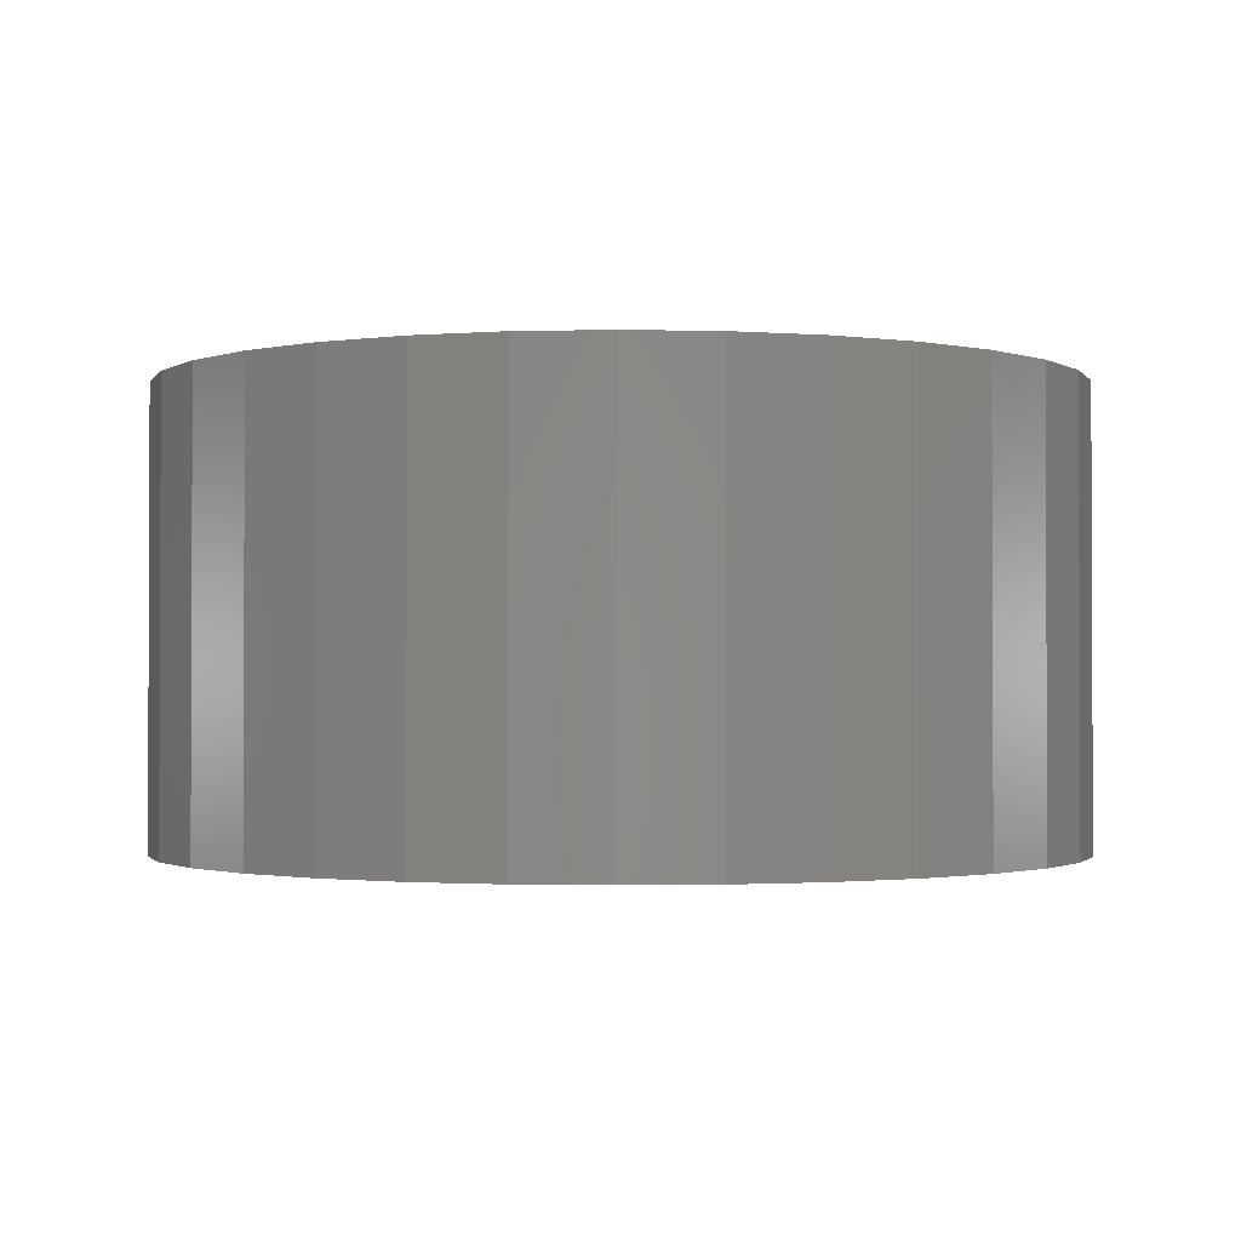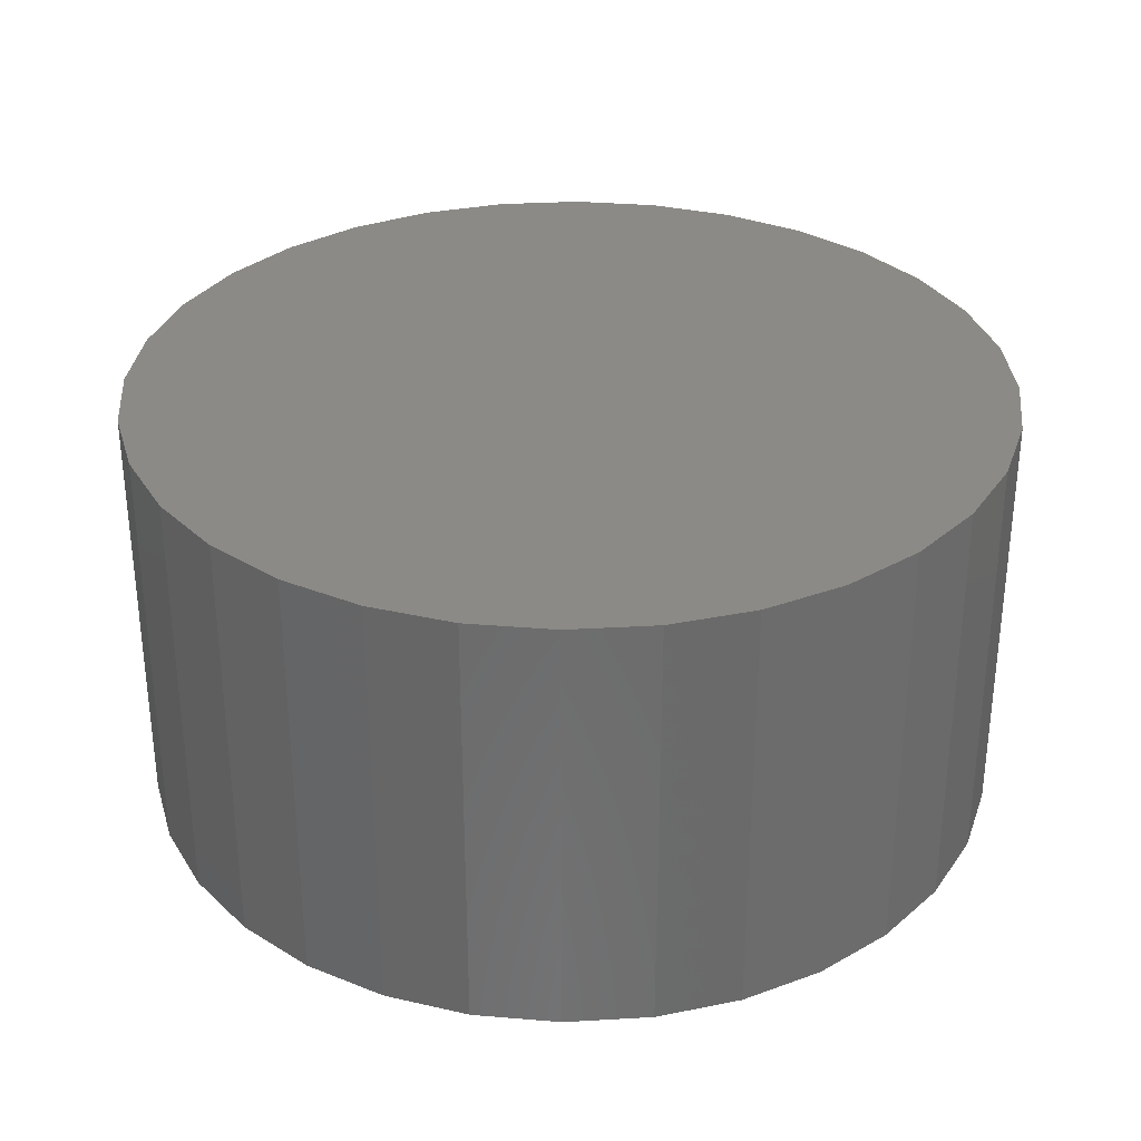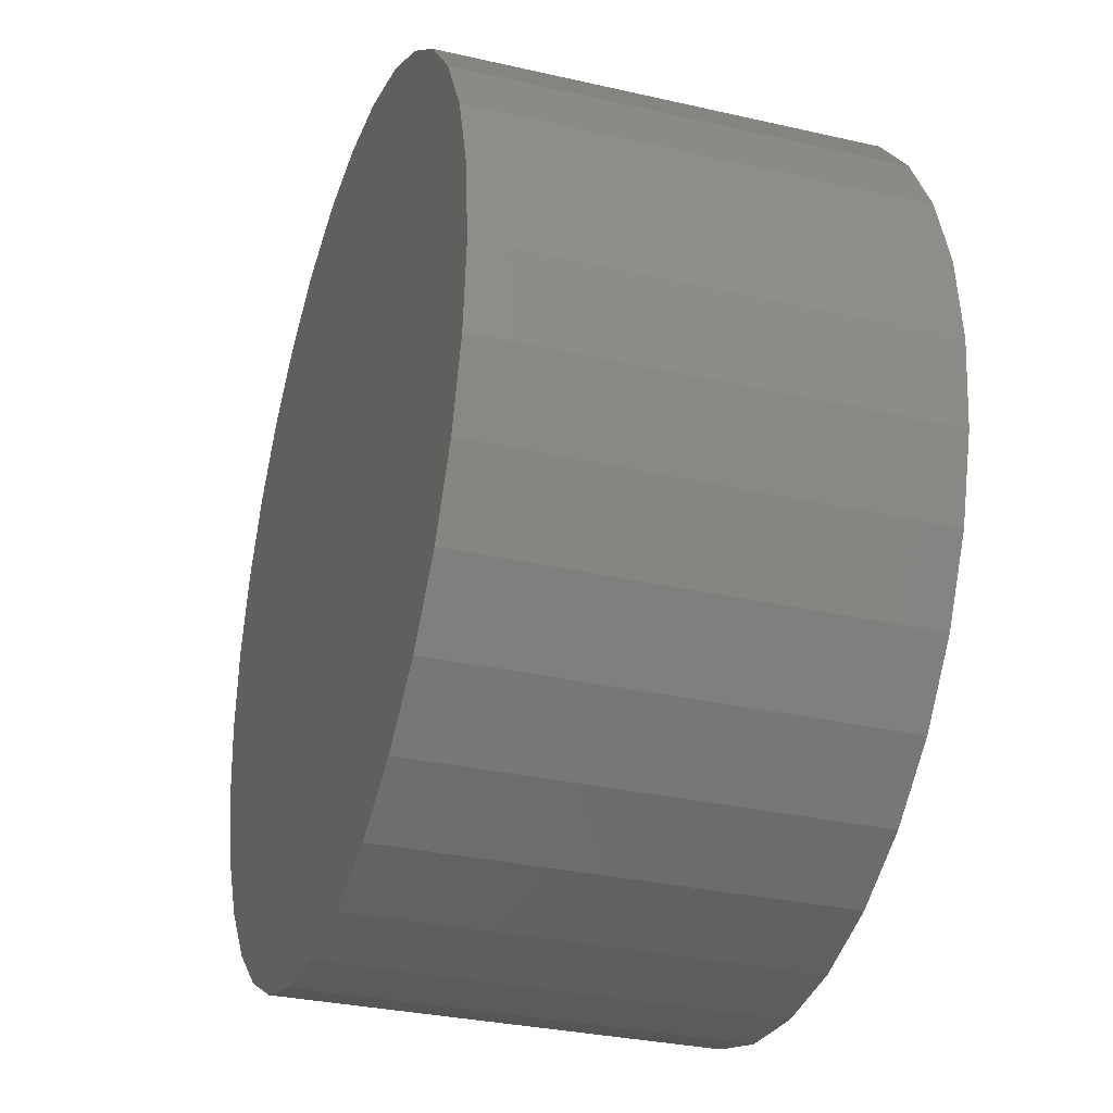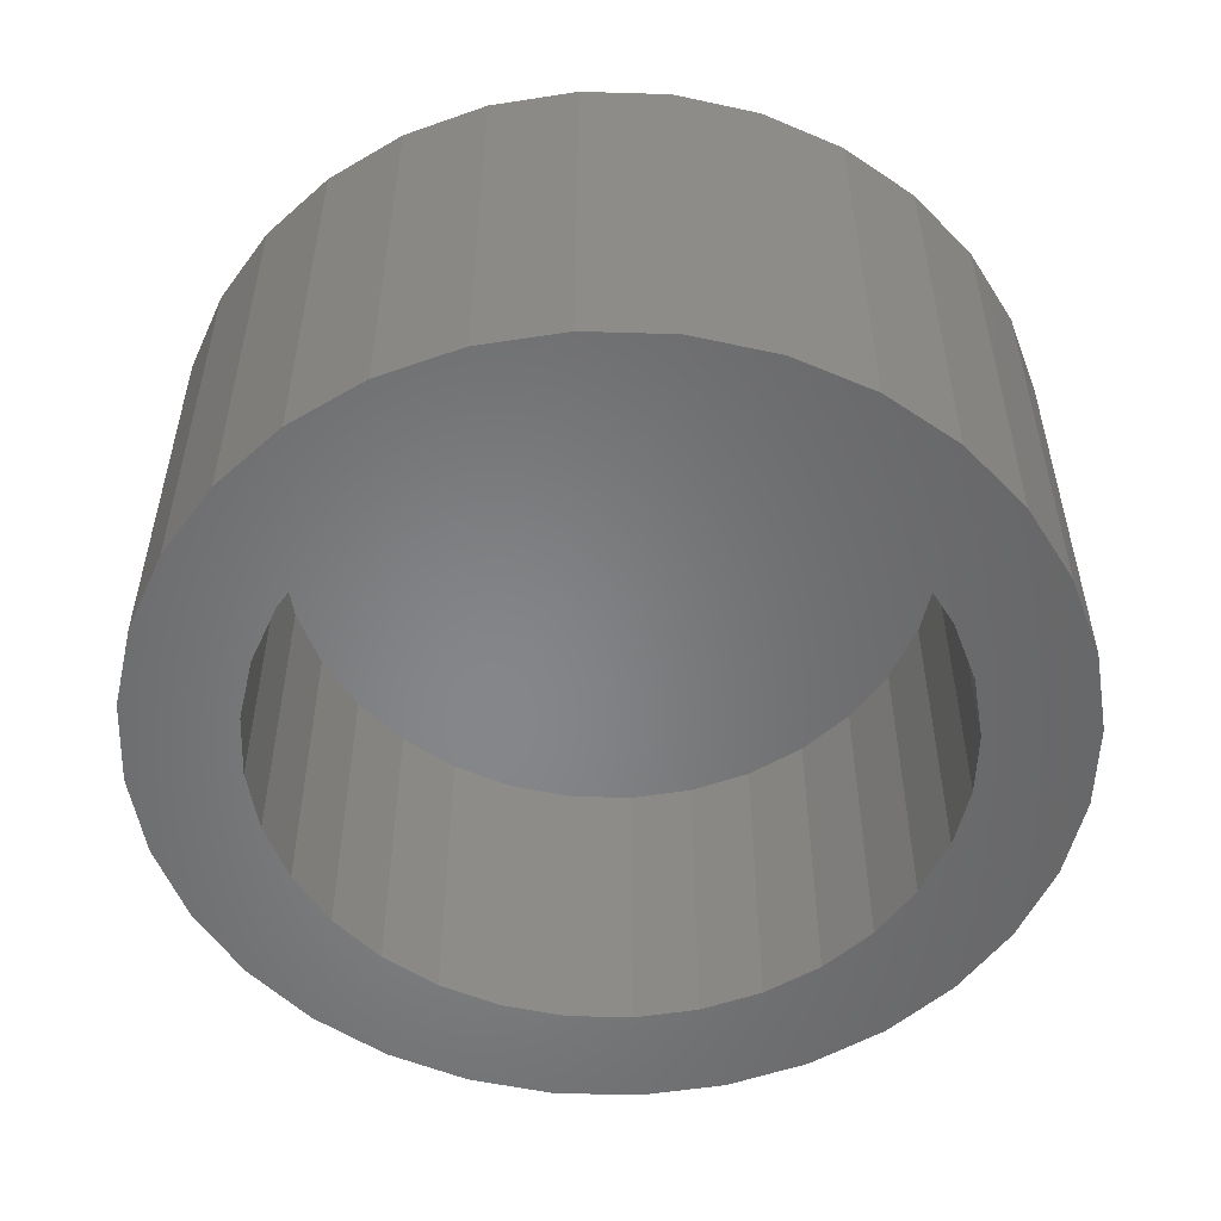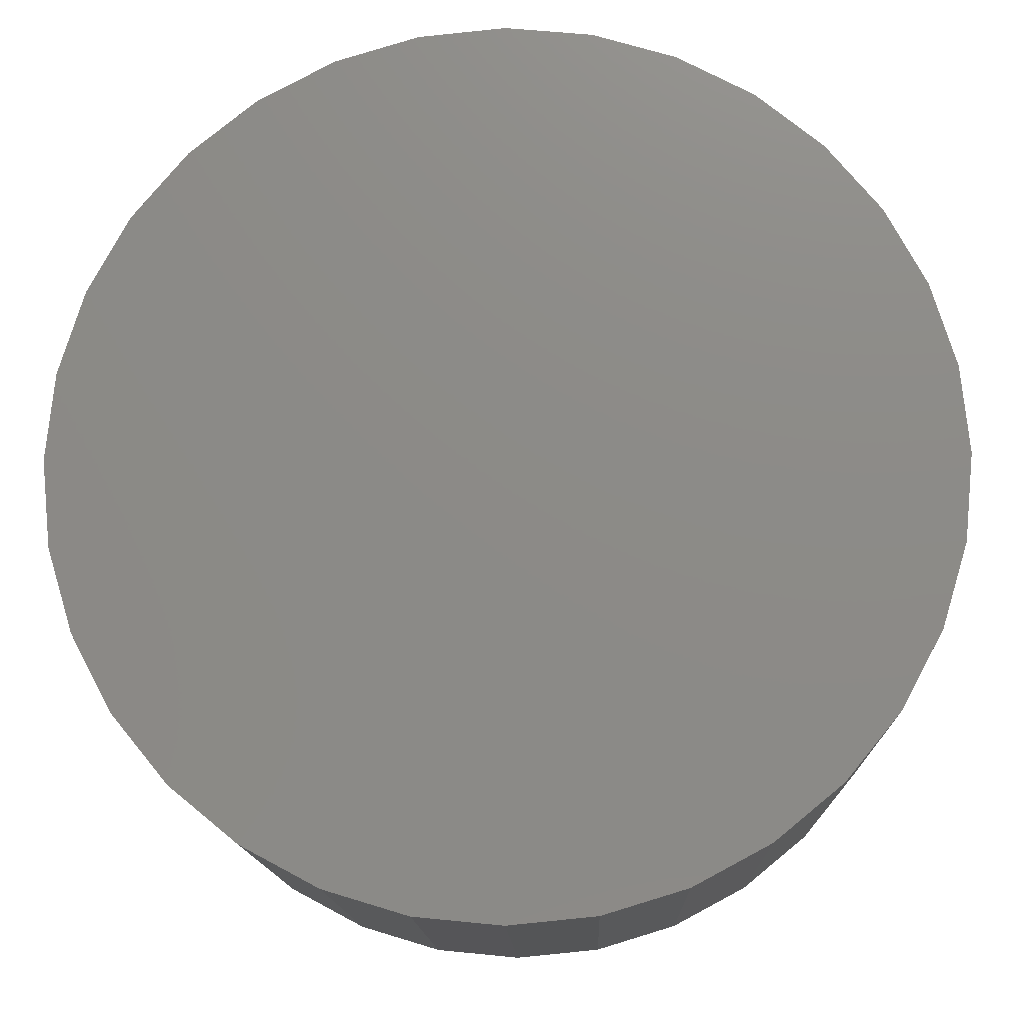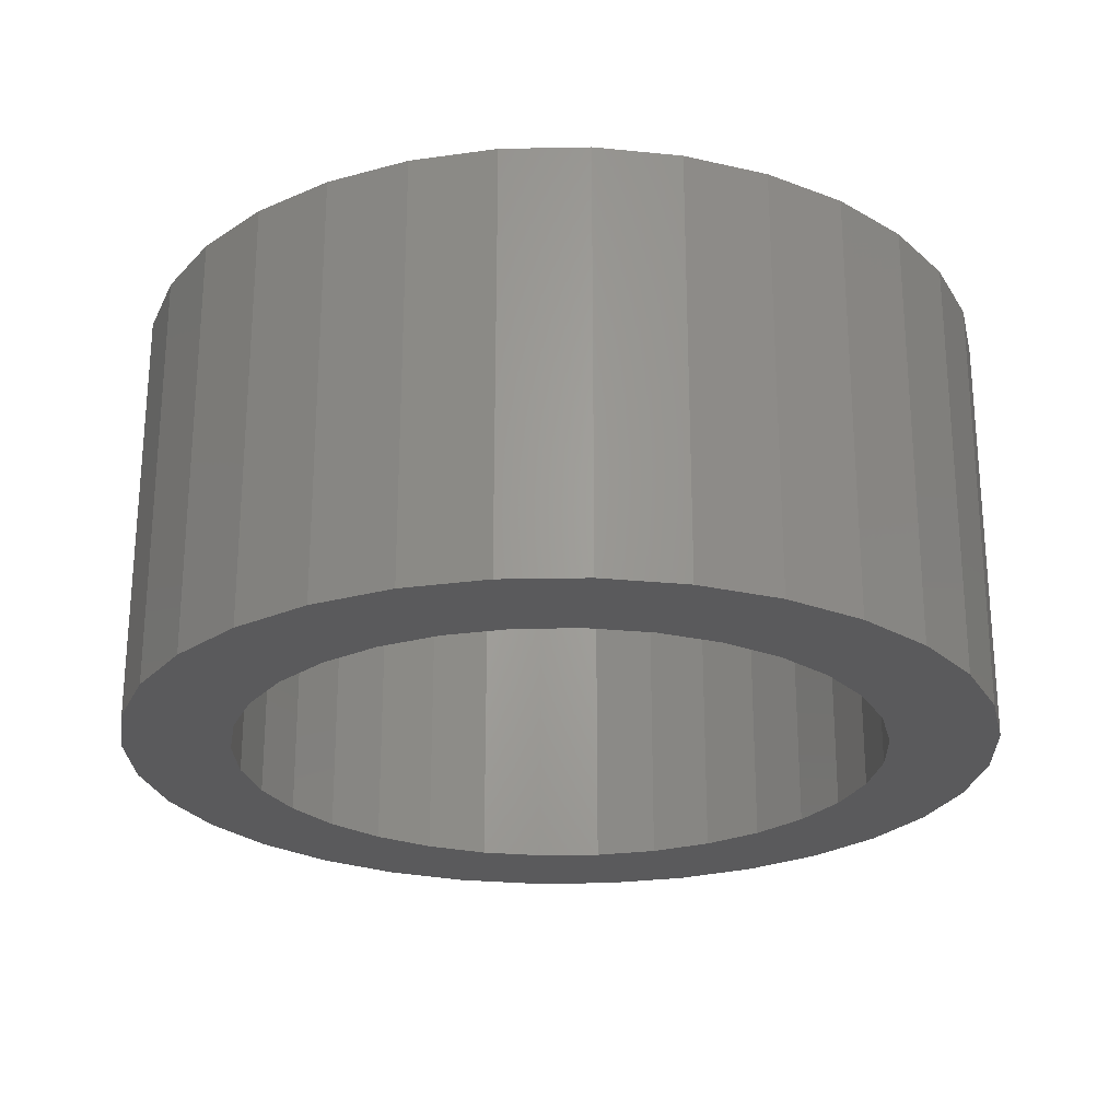
<metadata>
{"format":"stl","ext":"stl","renderer":"f3d","projection":"perspective","resolution":1024,"background":"white","views":[{"elev":-1.4,"azim":22.9,"up":"+Y"},{"elev":32.1,"azim":169.8,"up":"+Y"},{"elev":-31.4,"azim":-108.0,"up":"+Z"},{"elev":-53.4,"azim":-176.2,"up":"+Y"},{"elev":-14.0,"azim":-178.3,"up":"+Z"},{"elev":-24.6,"azim":108.7,"up":"+Y"}]}
</metadata>
<code>
# stl→obj: 128 verts, 252 faces
v 0.7026 1.926e-16 0.2247
v 0.6965 1.919e-16 0.2241
v 0.6905 1.911e-16 0.2223
v 0.6803 1.896e-16 0.2154
v 0.6935 1.91e-16 0.215
v 0.698 1.916e-16 0.2164
v 0.6894 1.905e-16 0.2129
v 0.6764 1.889e-16 0.2106
v 0.6858 1.899e-16 0.2099
v 0.6829 1.894e-16 0.2063
v 0.6735 1.883e-16 0.2052
v 0.6807 1.889e-16 0.2022
v 0.6717 1.877e-16 0.1993
v 0.6793 1.885e-16 0.1977
v 0.6807 1.879e-16 0.184
v 0.6793 1.88e-16 0.1885
v 0.6717 1.87e-16 0.1869
v 0.6735 1.869e-16 0.181
v 0.6829 1.879e-16 0.1799
v 0.6764 1.869e-16 0.1755
v 0.6858 1.88e-16 0.1763
v 0.6894 1.883e-16 0.1733
v 0.6803 1.871e-16 0.1708
v 0.6935 1.886e-16 0.1711
v 0.698 1.89e-16 0.1698
v 0.6851 1.874e-16 0.1668
v 0.7202 1.942e-16 0.2193
v 0.7073 1.926e-16 0.2164
v 0.7117 1.93e-16 0.215
v 0.725 1.945e-16 0.2154
v 0.7158 1.934e-16 0.2129
v 0.7194 1.936e-16 0.2099
v 0.7289 1.947e-16 0.2106
v 0.7224 1.937e-16 0.2063
v 0.7318 1.947e-16 0.2052
v 0.7246 1.938e-16 0.2022
v 0.7336 1.946e-16 0.1993
v 0.7259 1.937e-16 0.1977
v 0.7264 1.935e-16 0.1931
v 0.7336 1.939e-16 0.1869
v 0.7259 1.932e-16 0.1885
v 0.7246 1.928e-16 0.184
v 0.7318 1.934e-16 0.181
v 0.7224 1.923e-16 0.1799
v 0.7289 1.928e-16 0.1755
v 0.7194 1.918e-16 0.1763
v 0.7158 1.912e-16 0.1733
v 0.725 1.921e-16 0.1708
v 0.7117 1.906e-16 0.1711
v 0.7073 1.9e-16 0.1698
v 0.7202 1.913e-16 0.1668
v 0.7147 1.905e-16 0.1639
v 0.7026 1.891e-16 0.1615
v 0.7088 1.898e-16 0.1621
v 0.7342 1.943e-16 0.1931
v 0.6711 1.873e-16 0.1931
v 0.6789 1.882e-16 0.1931
v 0.7026 1.895e-16 0.1693
v 0.6905 1.879e-16 0.1639
v 0.6965 1.884e-16 0.1621
v 0.7026 1.921e-16 0.2169
v 0.7147 1.938e-16 0.2223
v 0.7088 1.932e-16 0.2241
v 0.6851 1.903e-16 0.2193
v 0.7026 0.02344 0.2169
v 0.698 0.02344 0.2164
v 0.6935 0.02344 0.215
v 0.6894 0.02344 0.2129
v 0.6858 0.02344 0.2099
v 0.6829 0.02344 0.2063
v 0.6807 0.02344 0.2022
v 0.6793 0.02344 0.1977
v 0.6789 0.02344 0.1931
v 0.7073 0.02344 0.2164
v 0.7117 0.02344 0.215
v 0.7158 0.02344 0.2129
v 0.7194 0.02344 0.2099
v 0.7224 0.02344 0.2063
v 0.7246 0.02344 0.2022
v 0.7259 0.02344 0.1977
v 0.7264 0.02344 0.1931
v 0.7026 0.02344 0.1693
v 0.7073 0.02344 0.1698
v 0.7117 0.02344 0.1711
v 0.7158 0.02344 0.1733
v 0.7194 0.02344 0.1763
v 0.7224 0.02344 0.1799
v 0.7246 0.02344 0.184
v 0.7259 0.02344 0.1885
v 0.698 0.02344 0.1698
v 0.6935 0.02344 0.1711
v 0.6894 0.02344 0.1733
v 0.6858 0.02344 0.1763
v 0.6829 0.02344 0.1799
v 0.6807 0.02344 0.184
v 0.6793 0.02344 0.1885
v 0.6905 0.03125 0.2223
v 0.6965 0.03125 0.2241
v 0.7026 0.03125 0.2247
v 0.7088 0.03125 0.2241
v 0.7147 0.03125 0.2223
v 0.6851 0.03125 0.2193
v 0.7202 0.03125 0.2193
v 0.6803 0.03125 0.2154
v 0.725 0.03125 0.2154
v 0.6764 0.03125 0.2106
v 0.7289 0.03125 0.2106
v 0.6735 0.03125 0.2052
v 0.7318 0.03125 0.2052
v 0.6717 0.03125 0.1993
v 0.7336 0.03125 0.1993
v 0.7318 0.03125 0.181
v 0.6735 0.03125 0.181
v 0.7336 0.03125 0.1869
v 0.6764 0.03125 0.1755
v 0.7289 0.03125 0.1755
v 0.6803 0.03125 0.1708
v 0.725 0.03125 0.1708
v 0.6851 0.03125 0.1668
v 0.7202 0.03125 0.1668
v 0.6905 0.03125 0.1639
v 0.7147 0.03125 0.1639
v 0.6965 0.03125 0.1621
v 0.7026 0.03125 0.1615
v 0.7088 0.03125 0.1621
v 0.6717 0.03125 0.1869
v 0.6711 0.03125 0.1931
v 0.7342 0.03125 0.1931
f 1 2 3
f 4 5 6
f 7 5 4
f 4 8 7
f 7 8 9
f 10 9 8
f 8 11 10
f 12 10 11
f 11 13 12
f 12 13 14
f 15 16 17
f 17 18 15
f 15 18 19
f 19 18 20
f 19 20 21
f 22 21 20
f 20 23 22
f 22 23 24
f 25 24 23
f 23 26 25
f 27 28 29
f 27 29 30
f 30 29 31
f 30 31 32
f 30 32 33
f 33 32 34
f 33 34 35
f 35 34 36
f 35 36 37
f 36 38 37
f 39 37 38
f 40 41 42
f 40 42 43
f 42 44 43
f 45 43 44
f 45 44 46
f 45 46 47
f 45 47 48
f 48 47 49
f 49 50 51
f 51 48 49
f 52 53 54
f 55 37 39
f 55 39 41
f 55 41 40
f 56 17 16
f 56 16 57
f 56 57 14
f 56 14 13
f 58 25 26
f 58 26 59
f 58 59 60
f 58 60 53
f 58 53 52
f 58 52 51
f 58 51 50
f 61 28 27
f 61 27 62
f 61 62 63
f 61 63 1
f 61 1 3
f 61 3 64
f 61 64 4
f 61 4 6
f 65 6 66
f 66 6 5
f 66 5 67
f 67 5 7
f 67 7 68
f 68 7 9
f 68 9 69
f 69 9 10
f 69 10 70
f 70 10 12
f 70 12 71
f 71 12 14
f 71 14 72
f 72 14 57
f 72 57 73
f 6 65 61
f 61 65 74
f 61 74 28
f 28 74 75
f 28 75 29
f 29 75 76
f 29 76 31
f 31 76 77
f 31 77 32
f 32 77 78
f 32 78 34
f 34 78 79
f 34 79 36
f 36 79 80
f 36 80 38
f 38 80 81
f 38 81 39
f 82 50 83
f 83 50 49
f 83 49 84
f 84 49 47
f 84 47 85
f 85 47 46
f 85 46 86
f 86 46 44
f 86 44 87
f 87 44 42
f 87 42 88
f 88 42 41
f 88 41 89
f 89 41 39
f 89 39 81
f 50 82 58
f 58 82 90
f 58 90 25
f 25 90 91
f 25 91 24
f 24 91 92
f 24 92 22
f 22 92 93
f 22 93 21
f 21 93 94
f 21 94 19
f 19 94 95
f 19 95 15
f 15 95 96
f 15 96 16
f 16 96 73
f 16 73 57
f 65 66 67
f 74 65 67
f 74 67 75
f 75 67 68
f 75 68 76
f 76 68 69
f 76 69 77
f 77 69 70
f 77 70 78
f 78 70 71
f 78 71 79
f 79 71 72
f 79 72 80
f 89 95 88
f 88 95 94
f 88 94 87
f 87 94 93
f 87 93 86
f 86 93 92
f 86 92 85
f 85 92 91
f 85 91 84
f 84 91 90
f 84 90 82
f 84 82 83
f 80 72 81
f 81 72 73
f 81 73 89
f 89 73 96
f 89 96 95
f 97 98 99
f 97 99 100
f 101 97 100
f 102 97 101
f 103 102 101
f 104 102 103
f 105 104 103
f 106 104 105
f 107 106 105
f 108 106 107
f 109 108 107
f 110 108 109
f 111 110 109
f 112 113 114
f 115 113 112
f 116 115 112
f 117 115 116
f 118 117 116
f 119 117 118
f 120 119 118
f 121 119 120
f 122 121 120
f 123 121 122
f 124 123 122
f 125 124 122
f 113 126 114
f 114 126 127
f 114 127 128
f 128 127 110
f 128 110 111
f 128 55 114
f 114 55 40
f 114 40 112
f 112 40 43
f 112 43 116
f 116 43 45
f 116 45 118
f 118 45 48
f 118 48 120
f 120 48 51
f 120 51 122
f 122 51 52
f 122 52 125
f 125 52 54
f 125 54 124
f 124 54 53
f 124 53 123
f 123 53 60
f 123 60 121
f 121 60 59
f 121 59 119
f 119 59 26
f 119 26 117
f 117 26 23
f 117 23 115
f 115 23 20
f 115 20 113
f 113 20 18
f 113 18 126
f 126 18 17
f 126 17 127
f 127 17 56
f 127 56 110
f 110 56 13
f 110 13 108
f 108 13 11
f 108 11 106
f 106 11 8
f 106 8 104
f 104 8 4
f 104 4 102
f 102 4 64
f 102 64 97
f 97 64 3
f 97 3 98
f 98 3 2
f 98 2 99
f 99 2 1
f 99 1 100
f 100 1 63
f 100 63 101
f 101 63 62
f 101 62 103
f 103 62 27
f 103 27 105
f 105 27 30
f 105 30 107
f 107 30 33
f 107 33 109
f 109 33 35
f 109 35 111
f 111 35 37
f 111 37 128
f 128 37 55

</code>
